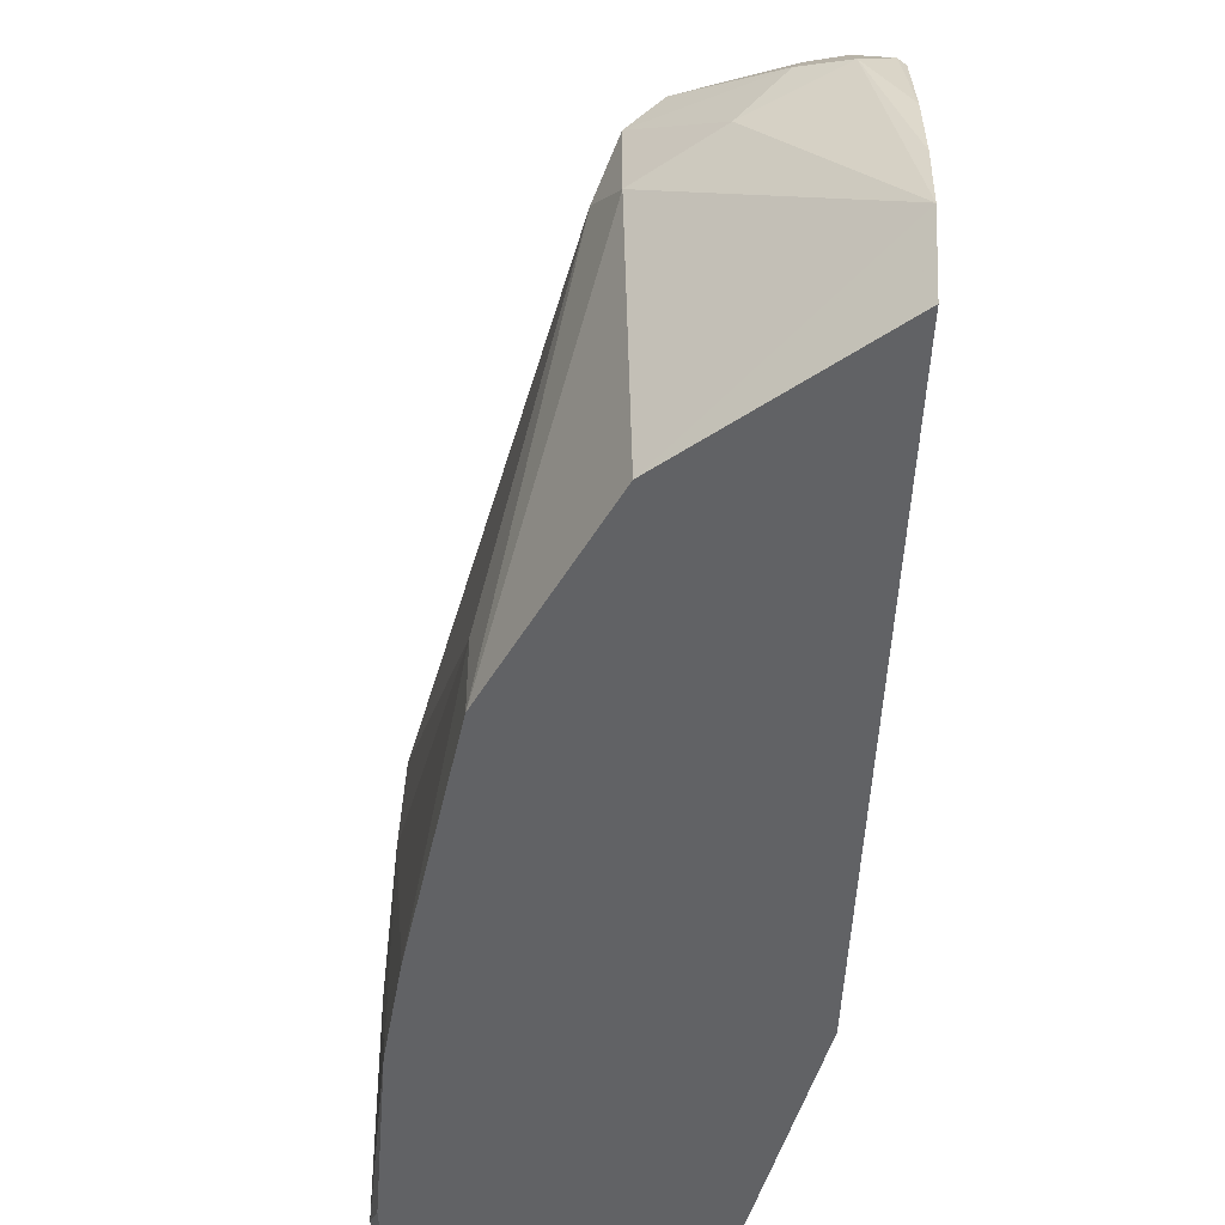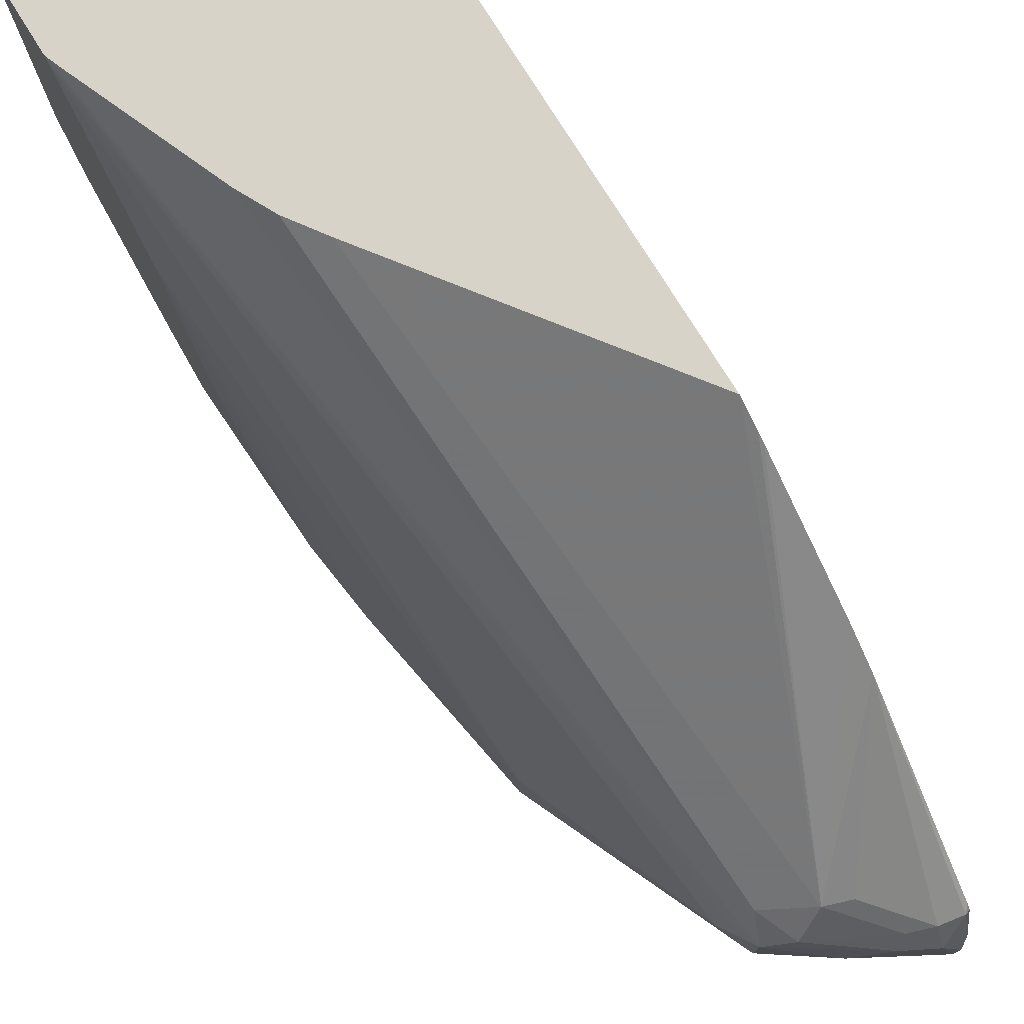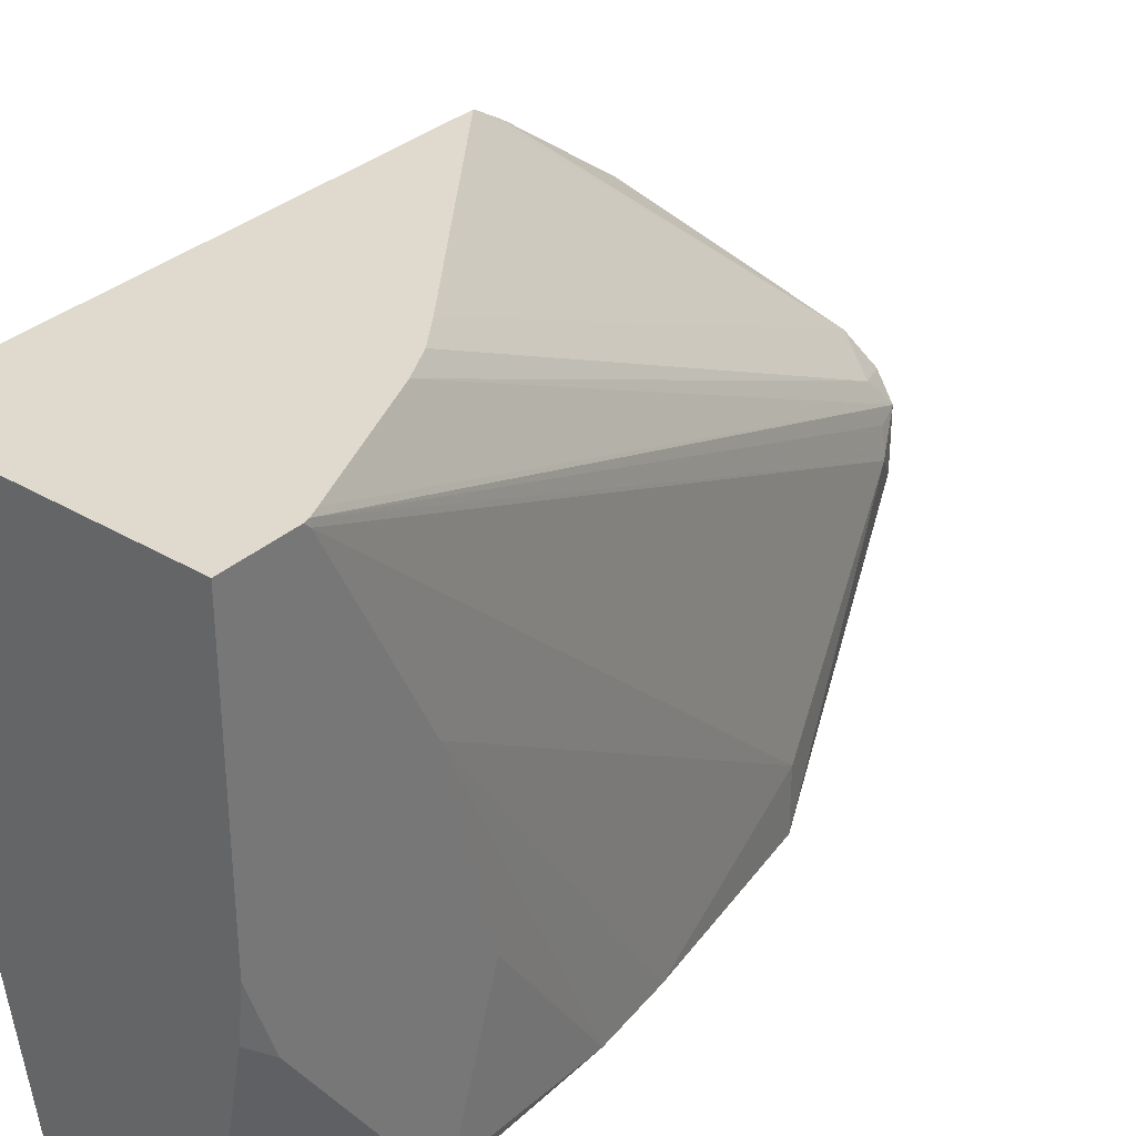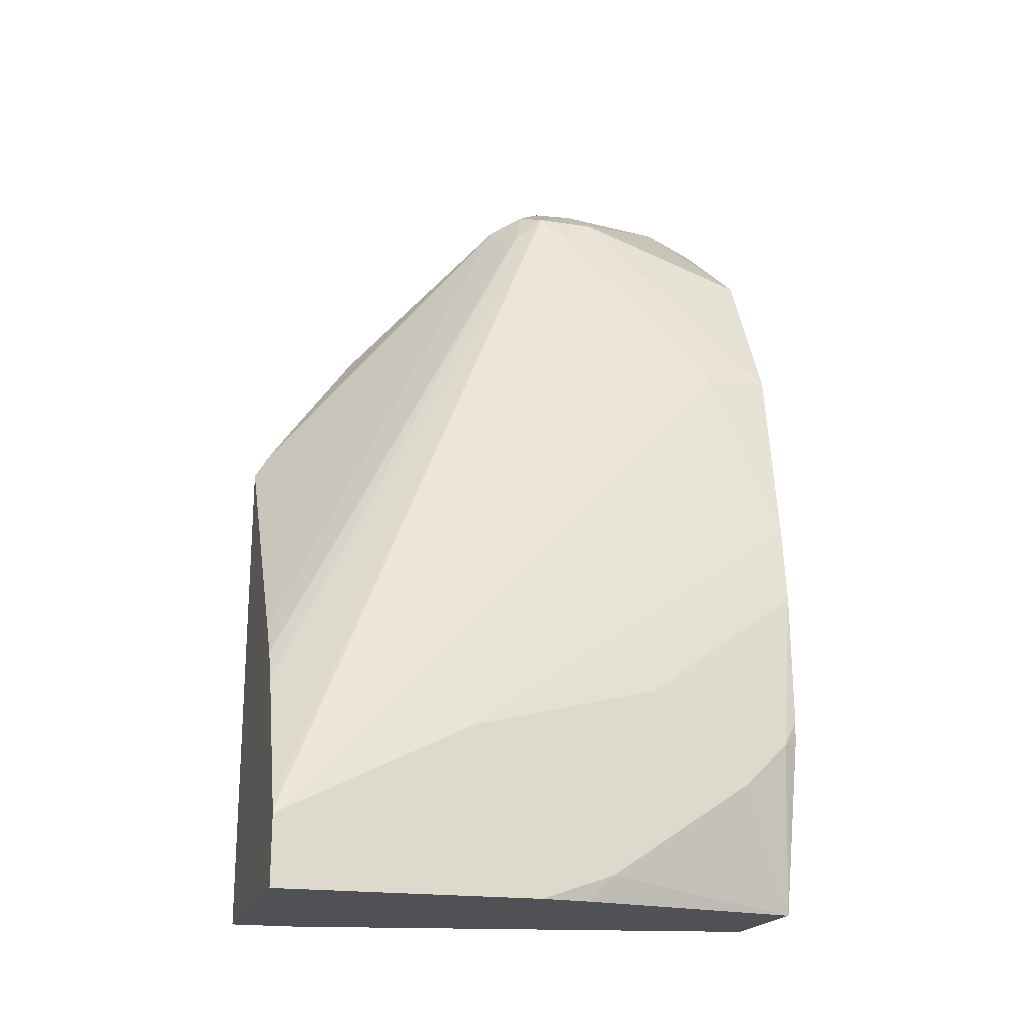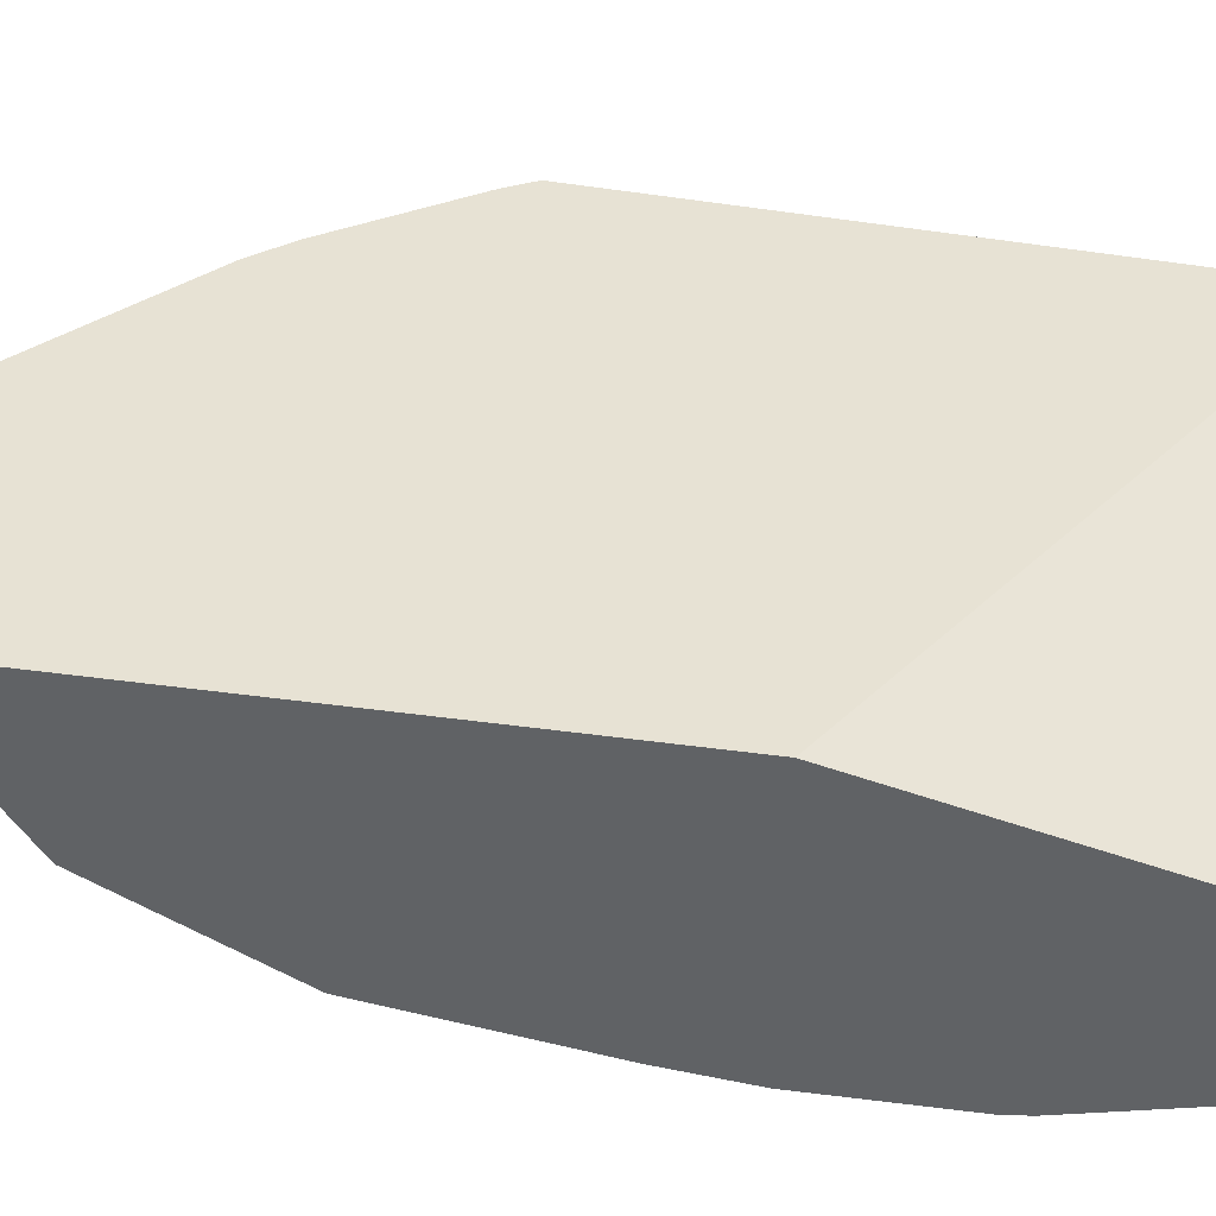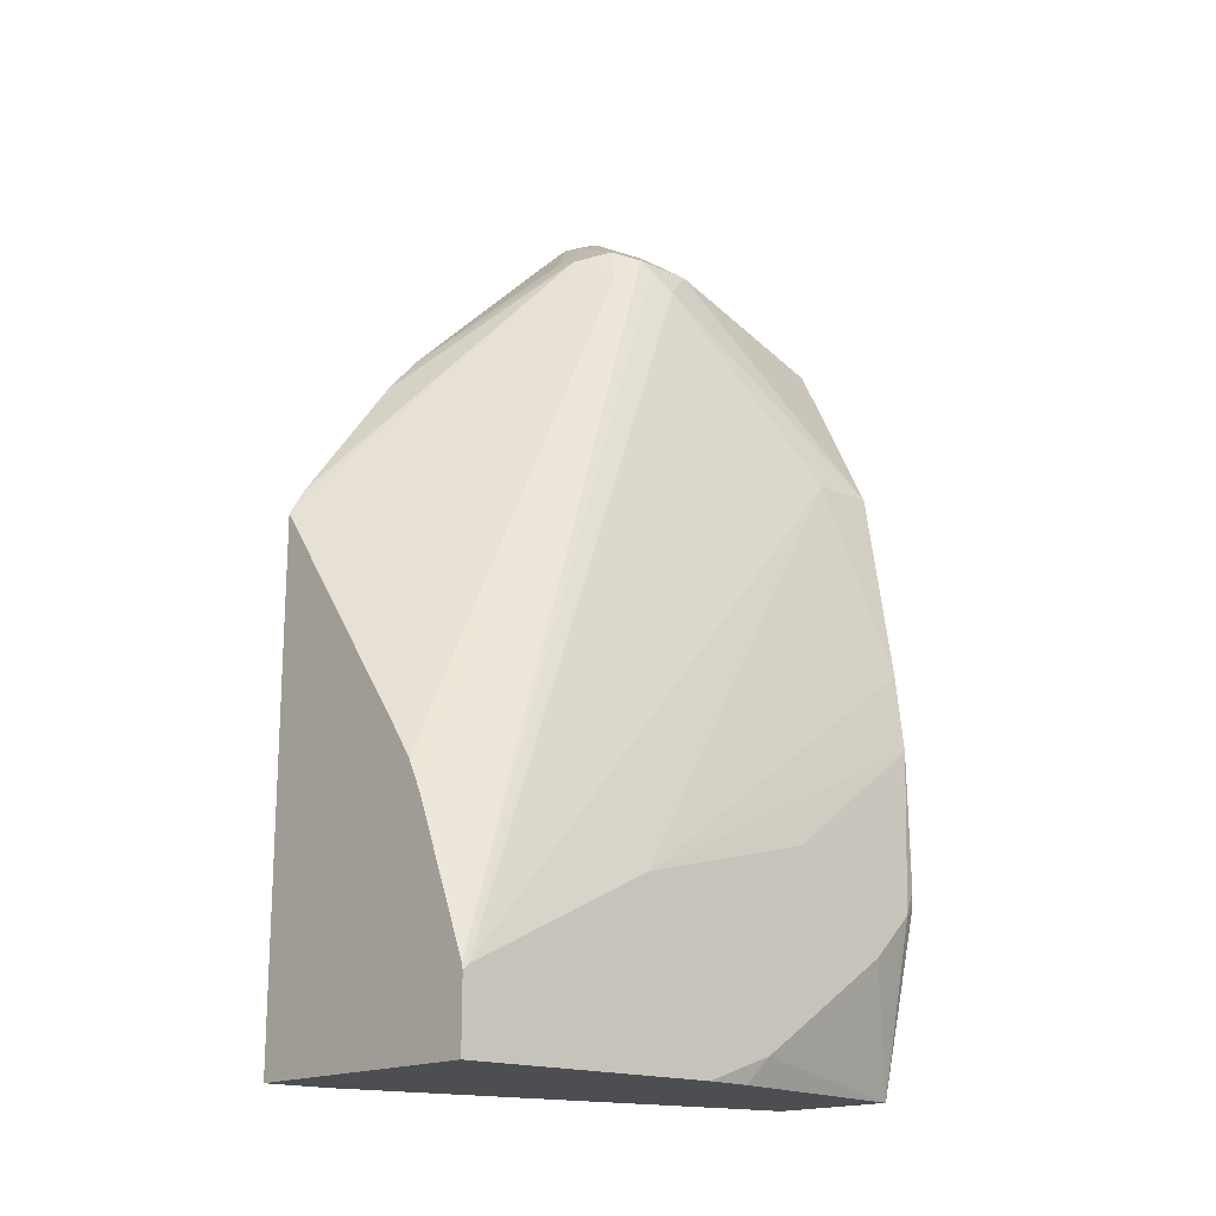
<metadata>
{"format":"obj","ext":"obj","renderer":"f3d","projection":"perspective","resolution":1024,"background":"white","views":[{"elev":-50.6,"azim":176.9,"up":"+Z"},{"elev":77.0,"azim":148.2,"up":"+Z"},{"elev":32.9,"azim":39.4,"up":"+Z"},{"elev":-19.9,"azim":74.6,"up":"+Y"},{"elev":-50.5,"azim":-98.7,"up":"+Z"},{"elev":-17.2,"azim":47.8,"up":"+Y"}]}
</metadata>
<code>
v 0.2287 -0.01069 0.04244
v 0.2287 -0.01069 0.01415
v 0.3412 -0.01069 0.04244
v 0.2287 0.2047 0.04244
v 0.2647 -0.01069 -0.1868
v 0.2287 0.1431 -0.1868
v 0.3412 -0.01069 -0.06961
v 0.3412 0.01778 0.04244
v 0.271 0.3312 -0.06526
v 0.2287 0.2151 0.03621
v 0.3 0.1074 0.04244
v 0.3211 -0.01069 -0.1868
v 0.2287 0.3556 -0.1868
v 0.3388 -0.01069 -0.09083
v 0.3412 2.49e-05 -0.1003
v 0.3412 0.0201 0.04013
v 0.3407 0.0201 0.04244
v 0.2877 0.3211 -0.07358
v 0.281 0.3362 -0.07778
v 0.2609 0.3462 -0.08278
v 0.2509 0.3512 -0.08529
v 0.2609 0.3345 -0.06692
v 0.2287 0.2842 -0.01558
v 0.2287 0.2688 -0.00232
v 0.2287 0.2185 0.03392
v 0.3093 0.09396 0.04244
v 0.338 0.06125 -0.1868
v 0.3412 0.06022 -0.1806
v 0.3412 0.04158 -0.162
v 0.2287 0.3656 -0.1649
v 0.2877 0.3078 -0.1868
v 0.3412 0.06022 -0.04015
v 0.3211 0.2408 -0.1606
v 0.2977 0.3178 -0.097
v 0.2944 0.3211 -0.08697
v 0.291 0.3312 -0.08529
v 0.3389 0.02467 0.04244
v 0.3161 0.08048 0.04244
v 0.2543 0.3546 -0.09366
v 0.2409 0.3613 -0.1003
v 0.2409 0.3546 -0.08697
v 0.2308 0.3562 -0.09032
v 0.2287 0.3536 -0.08922
v 0.3391 0.07109 -0.1868
v 0.3412 0.0803 -0.1204
v 0.3381 0.1281 -0.1868
v 0.2287 0.3656 -0.1448
v 0.2676 0.3479 -0.107
v 0.291 0.3312 -0.1104
v 0.3145 0.2542 -0.1868
v 0.3343 0.1606 -0.1868
v 0.3211 0.2408 -0.1868
v 0.3162 0.0803 0.04244
v 0.2287 0.3624 -0.1202
v 0.2287 0.3557 -0.09249
v 0.3181 0.247 -0.1868
f 18 26 38
f 22 41 23
f 21 40 41
f 21 41 22
f 21 39 40
f 20 39 21
f 23 41 42
f 19 36 39
f 19 39 20
f 18 38 36
f 18 36 19
f 12 28 29
f 17 35 36
f 17 34 35
f 16 34 17
f 16 33 34
f 16 32 33
f 13 30 31
f 12 29 15
f 12 27 28
f 23 42 43
f 12 15 14
f 9 26 18
f 17 36 37
f 27 44 28
f 40 47 54
f 28 46 45
f 49 56 50
f 9 11 26
f 49 52 56
f 42 55 43
f 42 54 55
f 40 42 41
f 40 54 42
f 39 48 40
f 36 53 37
f 36 38 53
f 36 48 39
f 36 49 48
f 34 36 35
f 34 49 36
f 34 52 49
f 33 52 34
f 33 51 52
f 32 51 33
f 32 46 51
f 32 45 46
f 31 49 50
f 30 49 31
f 30 48 49
f 30 40 48
f 30 47 40
f 28 44 46
f 9 25 10
f 9 18 19
f 9 23 24
f 1 30 13
f 1 47 30
f 1 54 47
f 1 55 54
f 1 43 55
f 1 23 43
f 1 24 23
f 1 25 24
f 1 10 25
f 1 4 10
f 1 11 4
f 1 26 11
f 1 38 26
f 1 53 38
f 1 37 53
f 1 8 17
f 1 3 8
f 1 7 3
f 1 14 7
f 1 12 14
f 1 5 12
f 1 2 5
f 9 24 25
f 1 13 6
f 1 6 2
f 1 17 37
f 3 7 15
f 9 22 23
f 2 6 5
f 9 21 22
f 9 20 21
f 9 19 20
f 7 14 15
f 5 27 12
f 5 44 27
f 5 46 44
f 5 51 46
f 5 52 51
f 5 56 52
f 8 16 17
f 5 31 50
f 3 29 28
f 5 50 56
f 3 15 29
f 3 28 45
f 3 32 16
f 3 45 32
f 4 9 10
f 4 11 9
f 5 6 13
f 5 13 31
f 3 16 8

</code>
